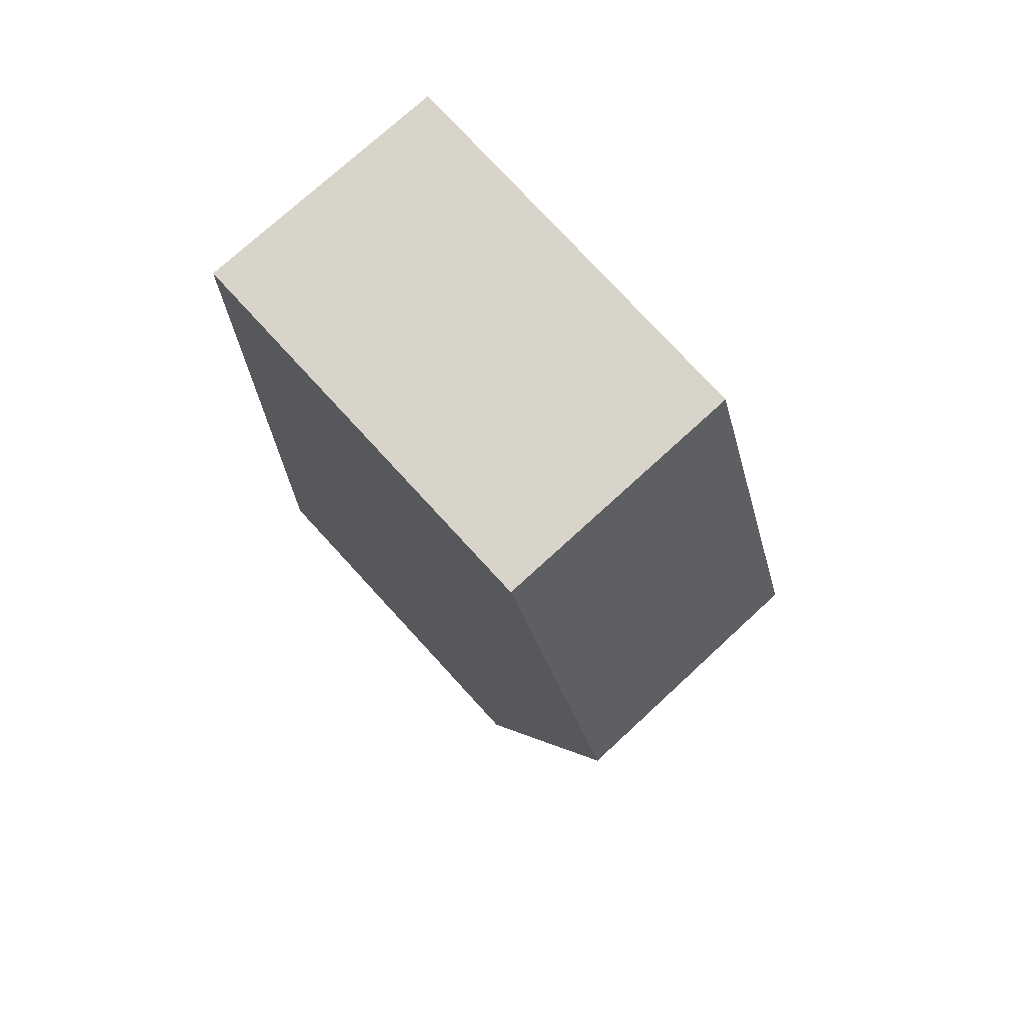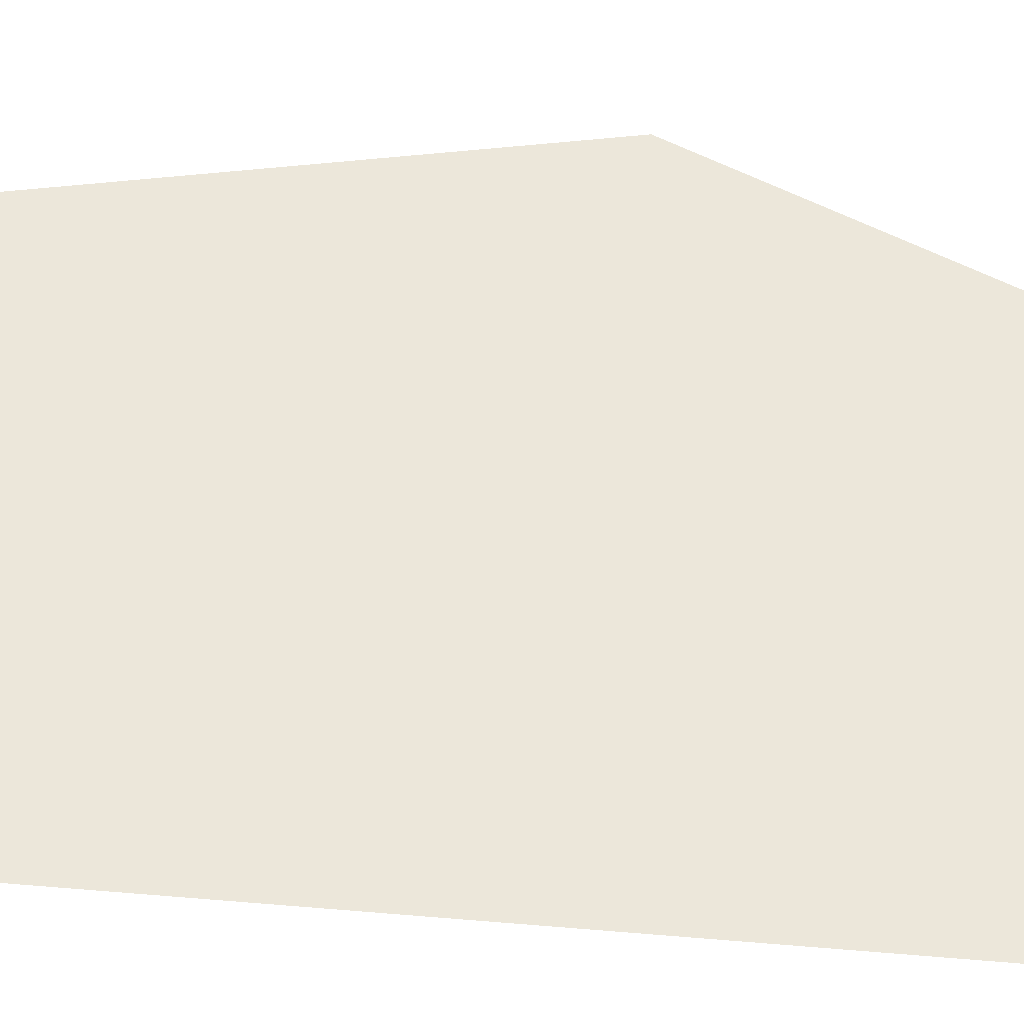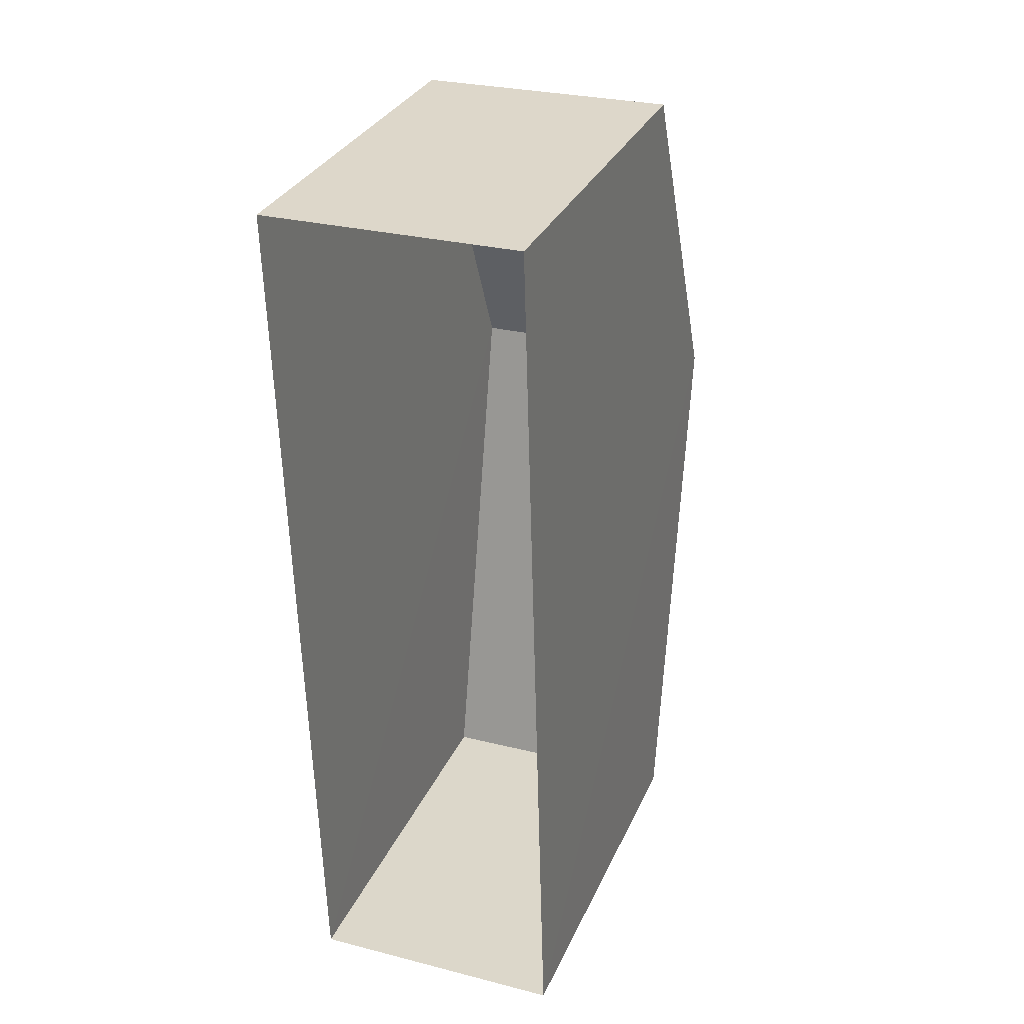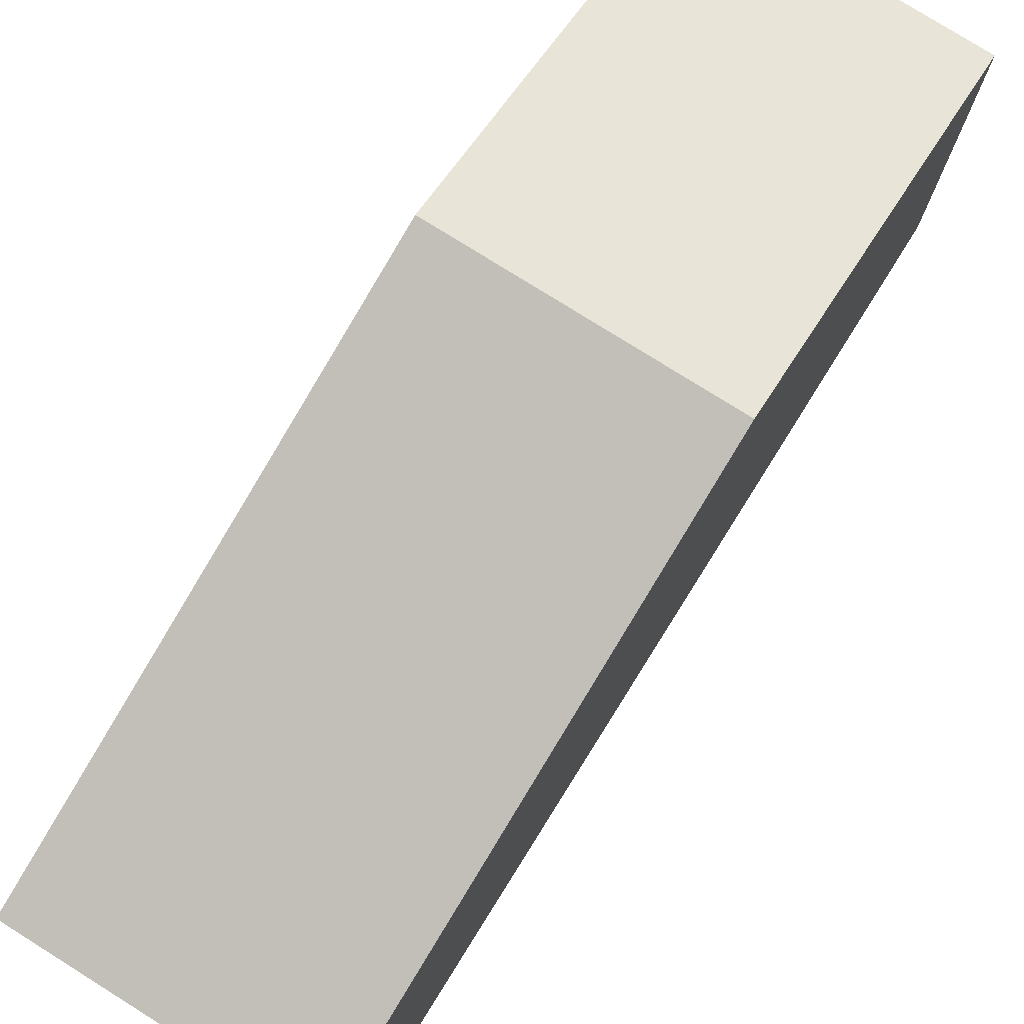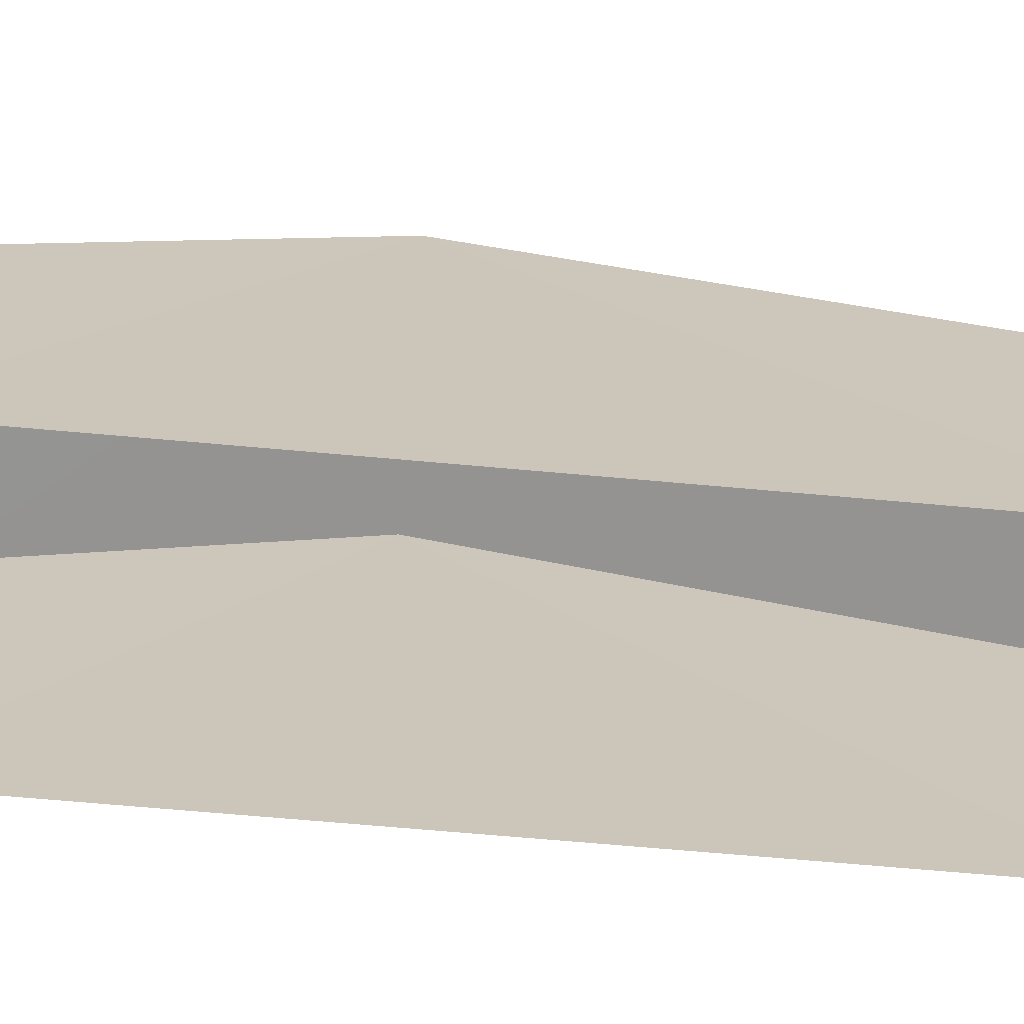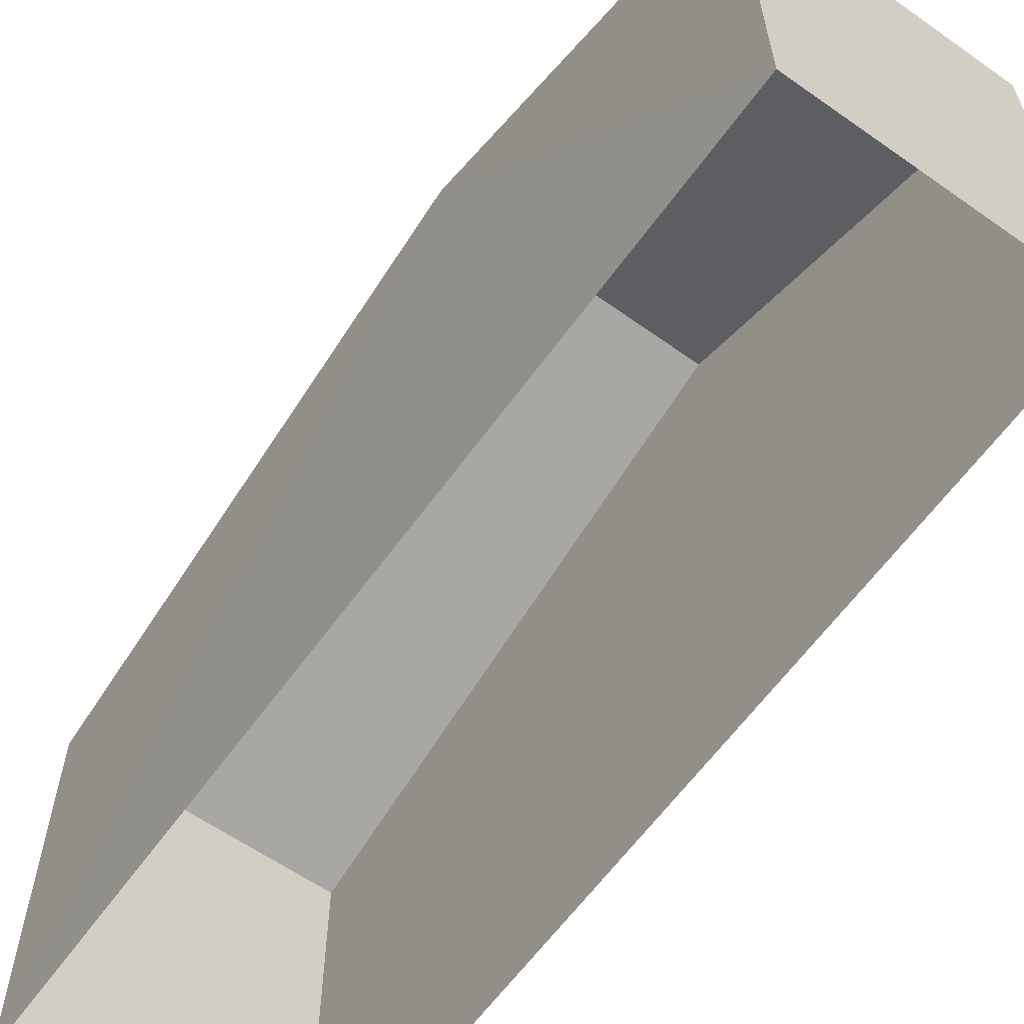
<metadata>
{"format":"obj","ext":"obj","renderer":"f3d","projection":"perspective","resolution":1024,"background":"white","views":[{"elev":77.3,"azim":-42.6,"up":"+Y"},{"elev":-35.8,"azim":78.7,"up":"+Z"},{"elev":31.9,"azim":-158.4,"up":"+Y"},{"elev":77.7,"azim":30.4,"up":"+Z"},{"elev":-69.3,"azim":-96.8,"up":"+Z"},{"elev":-61.8,"azim":142.6,"up":"+Z"}]}
</metadata>
<code>
v -3.727e+05 -1.035e+05 31.85
v -3.727e+05 -1.035e+05 31.85
v -3.727e+05 -1.035e+05 31.85
v -3.727e+05 -1.035e+05 31.85
v -3.727e+05 -1.035e+05 38.47
v -3.727e+05 -1.035e+05 38.47
v -3.727e+05 -1.035e+05 40.88
v -3.727e+05 -1.035e+05 40.88
v -3.727e+05 -1.035e+05 38.47
v -3.727e+05 -1.035e+05 38.47
f 1 2 3
f 1 4 2
f 5 6 7
f 8 5 7
f 7 9 8
f 7 10 9
f 6 4 7
f 4 1 7
f 1 10 7
f 6 2 4
f 6 5 2
f 9 3 8
f 3 2 8
f 2 5 8
f 10 1 3
f 9 10 3

</code>
